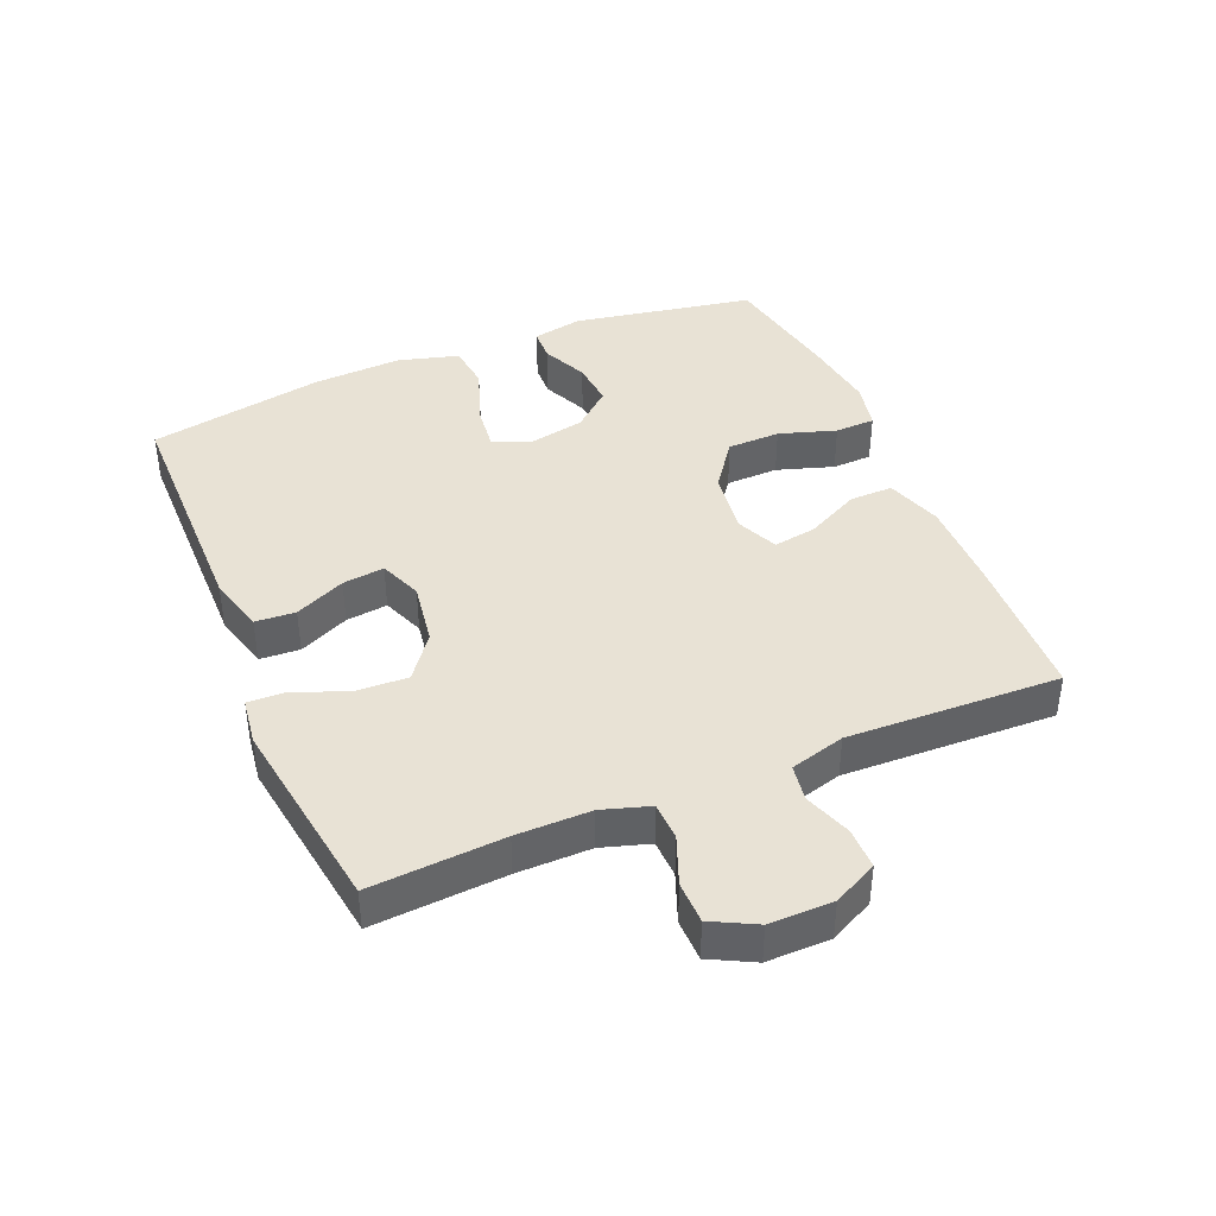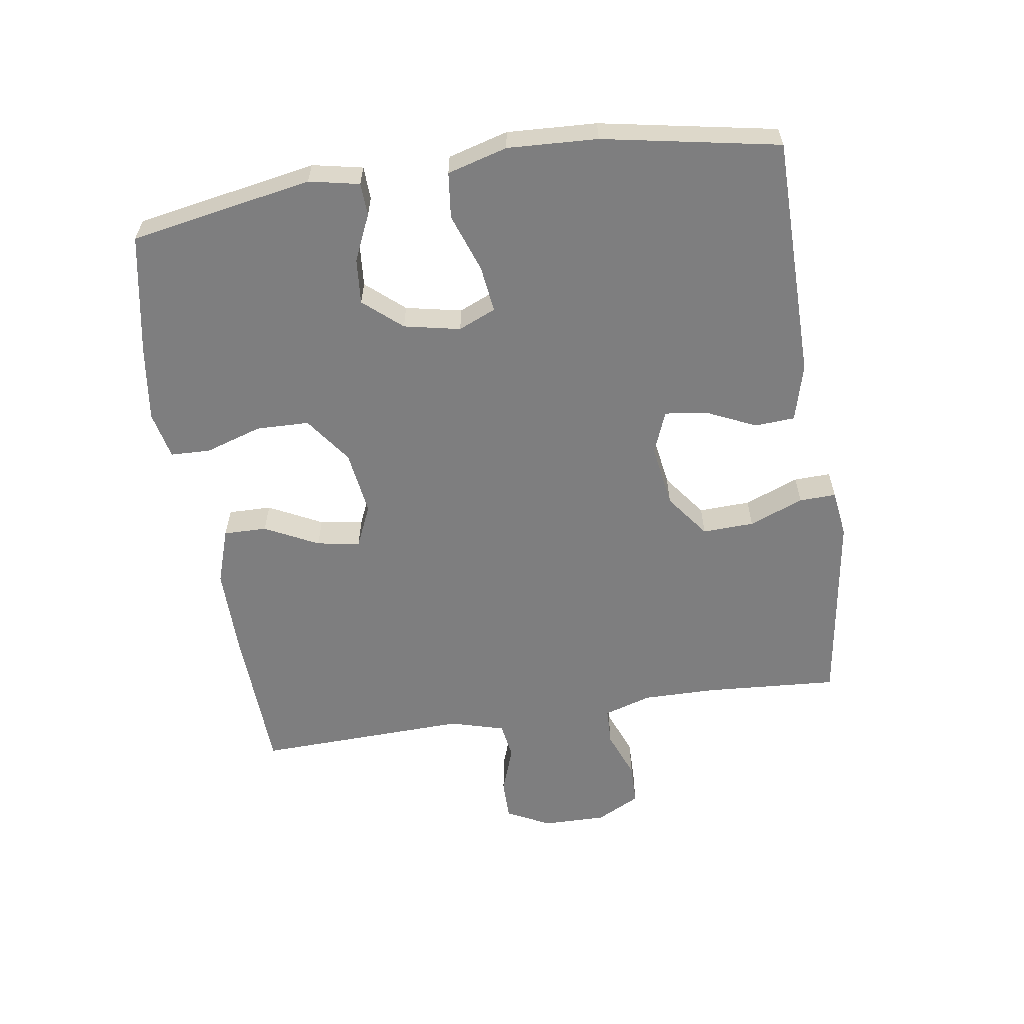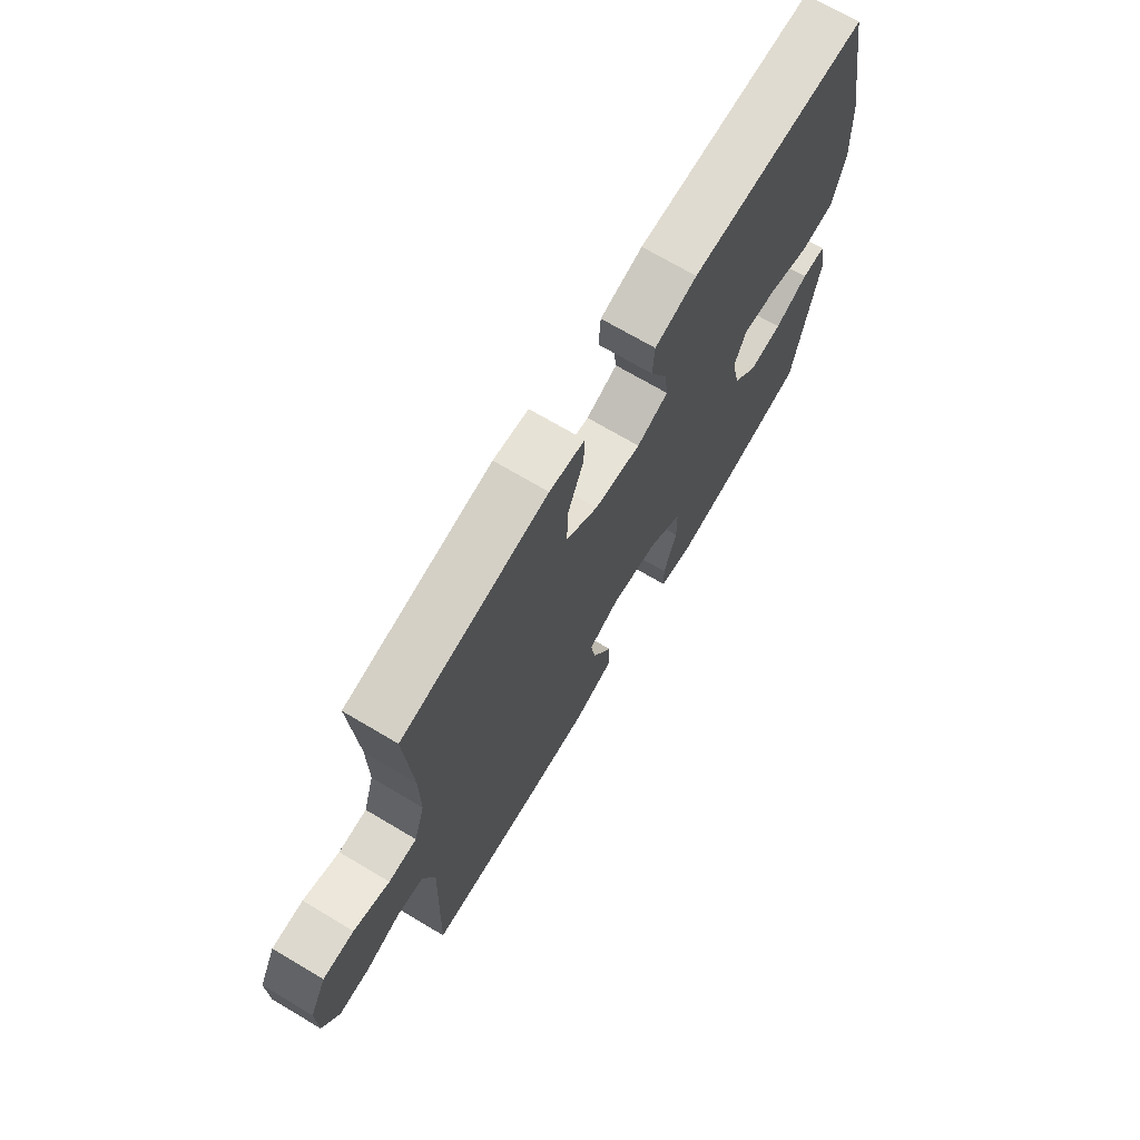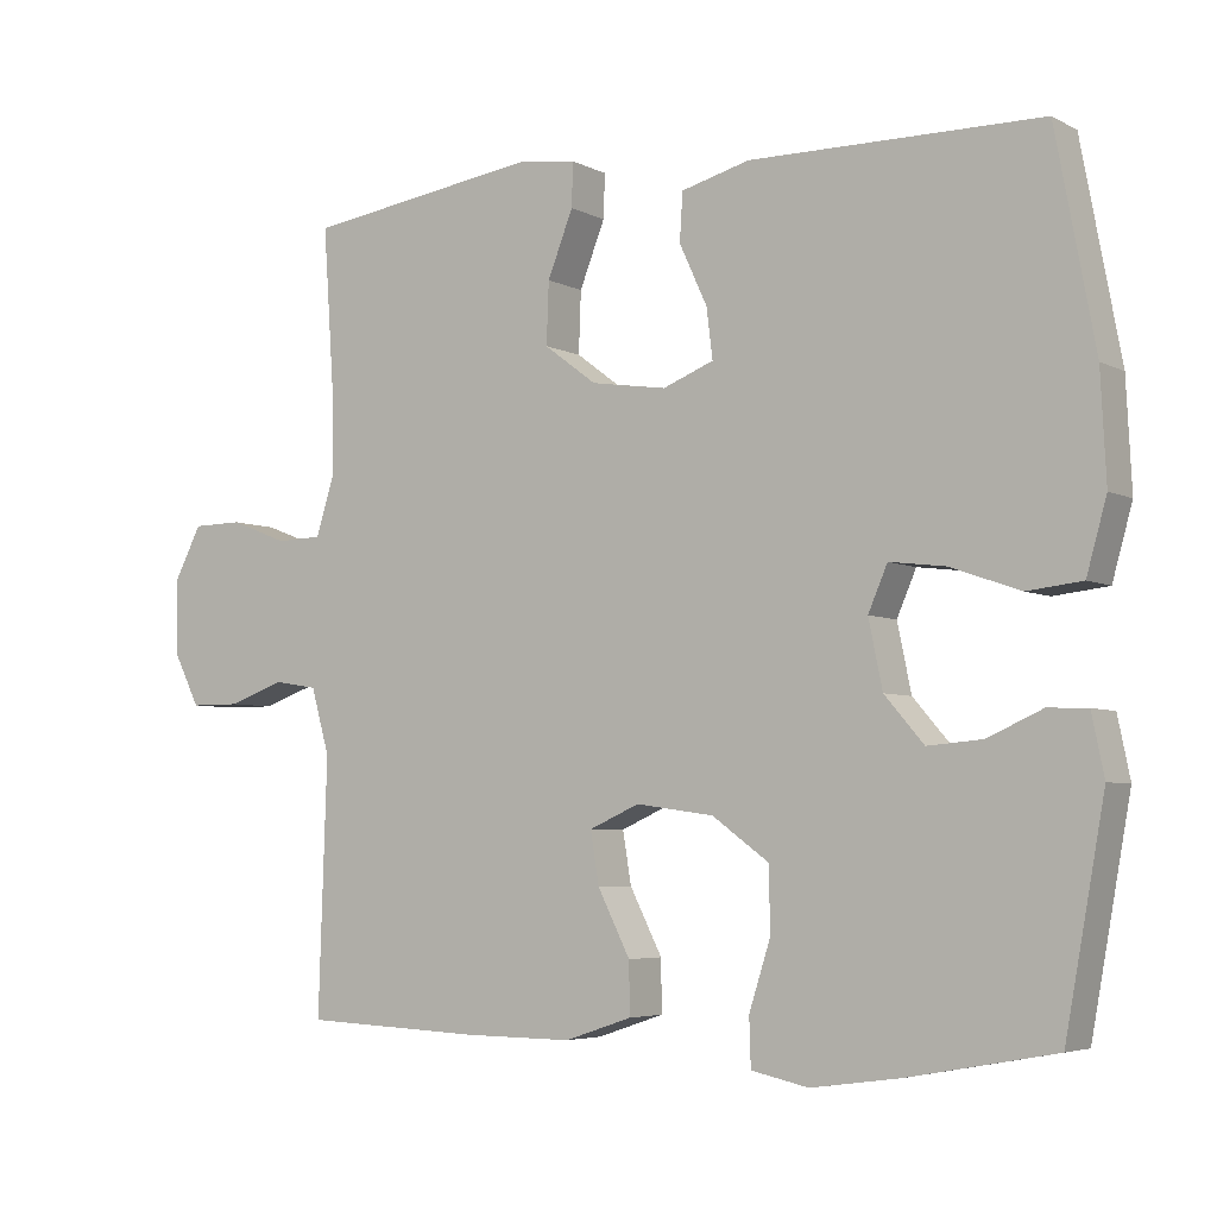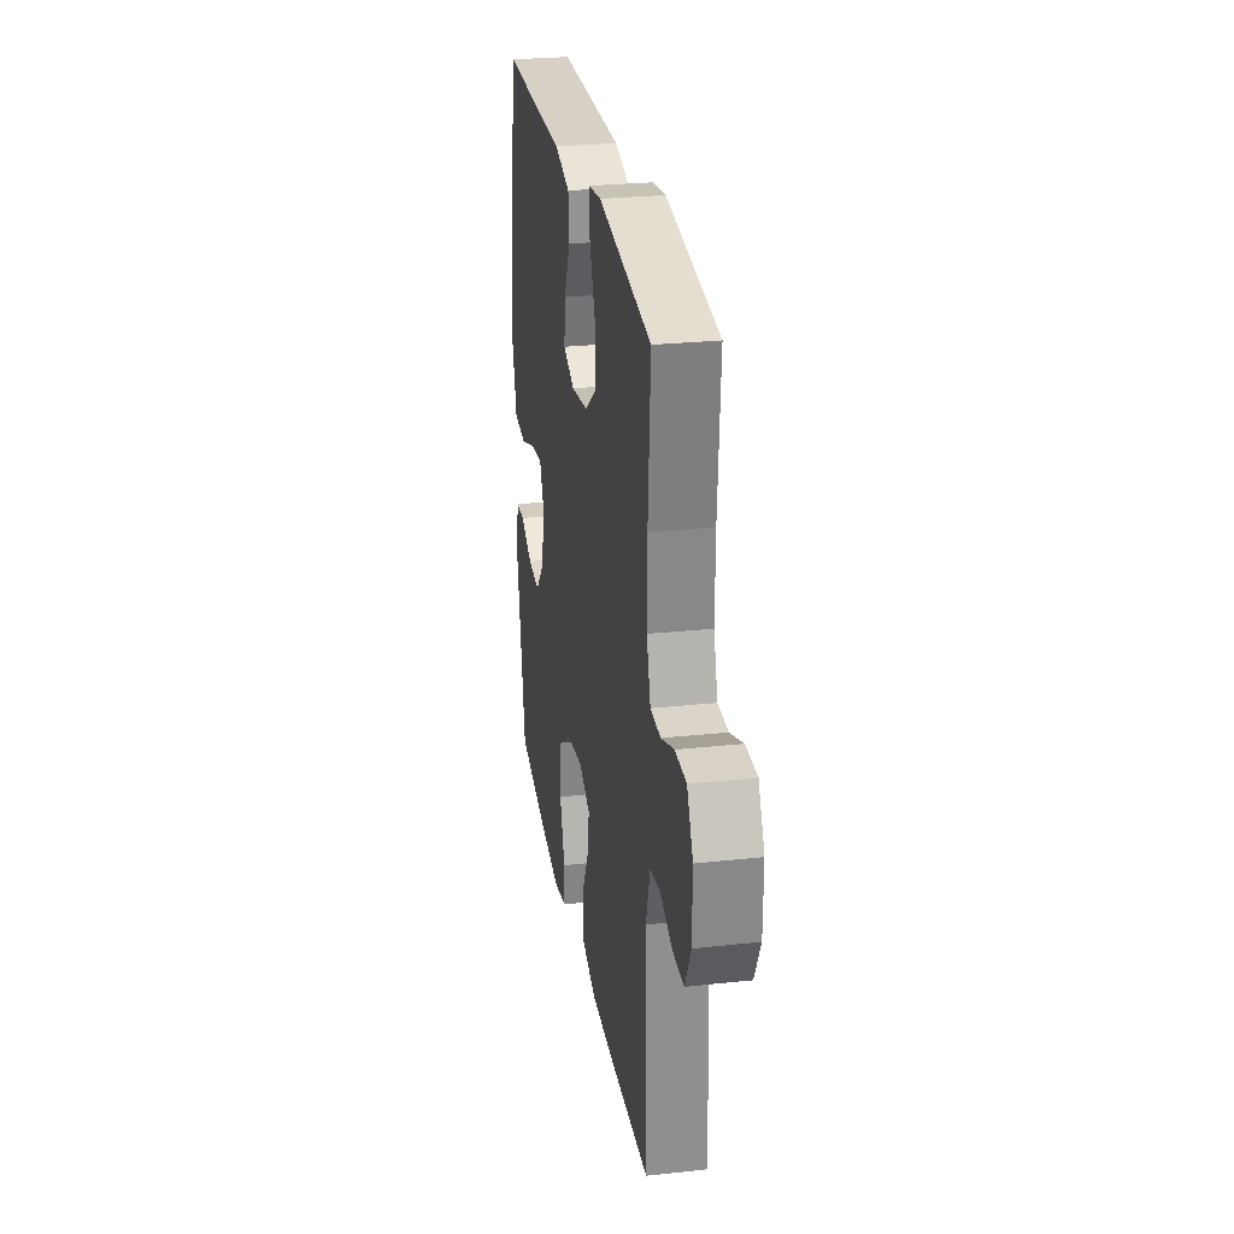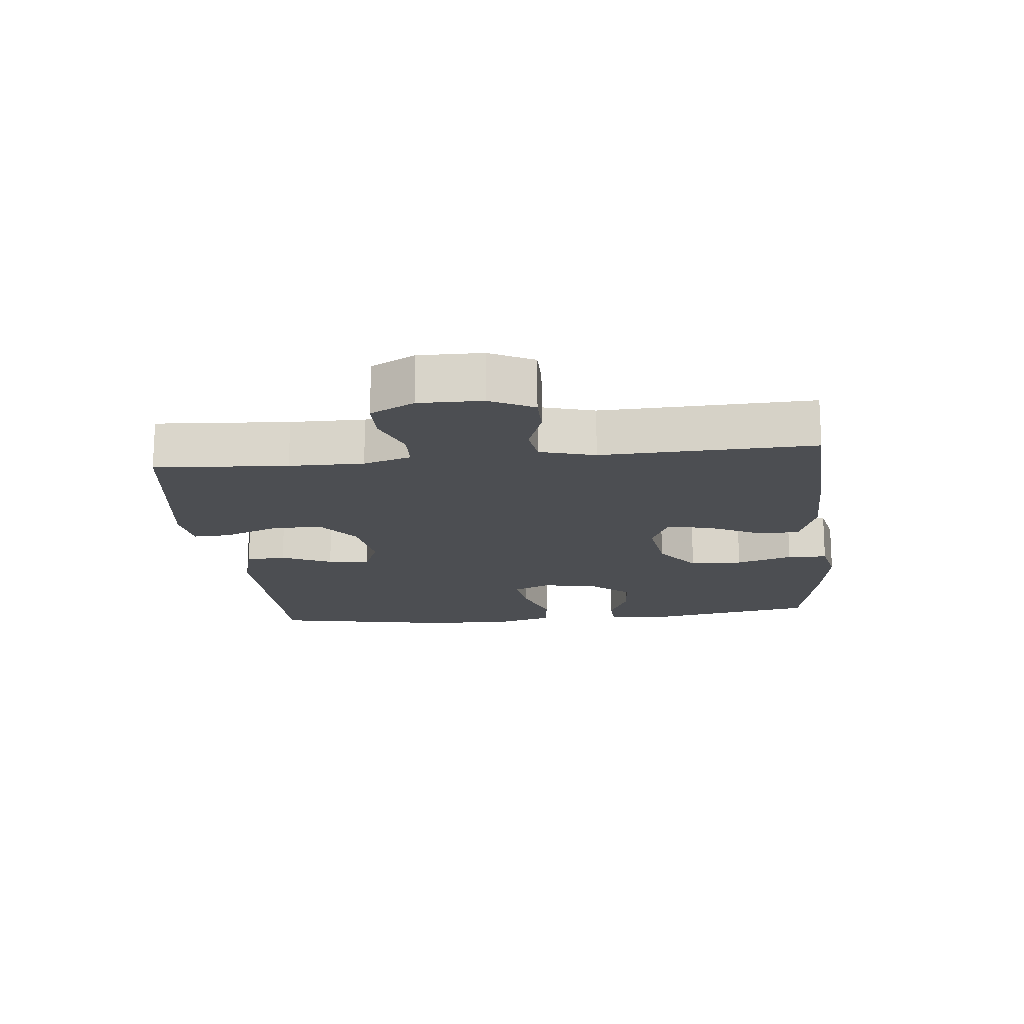
<metadata>
{"format":"obj","ext":"obj","renderer":"f3d","projection":"perspective","resolution":1024,"background":"white","views":[{"elev":40.9,"azim":67.3,"up":"+Y"},{"elev":-59.4,"azim":-81.3,"up":"+Y"},{"elev":70.6,"azim":120.7,"up":"+Z"},{"elev":-4.9,"azim":-147.0,"up":"+Z"},{"elev":27.1,"azim":80.5,"up":"+Z"},{"elev":-16.6,"azim":96.0,"up":"+Y"}]}
</metadata>
<code>
v 0.5 0.07 0.5
v 0.486 0.07 0.294
v 0.485 0.07 0.179
v 0.508 0.07 0.105
v 0.567 0.07 0.103
v 0.642 0.07 0.132
v 0.707 0.07 0.131
v 0.742 0.07 0.063
v 0.741 0.07 -0.035
v 0.707 0.07 -0.103
v 0.643 0.07 -0.103
v 0.57 0.07 -0.077
v 0.513 0.07 -0.086
v 0.489 0.07 -0.171
v 0.5 0.07 -0.5
v 0.264 0.07 -0.51
v 0.127 0.07 -0.511
v 0.04 0.07 -0.482
v 0.041 0.07 -0.415
v 0.083 0.07 -0.332
v 0.094 0.07 -0.265
v 0.029 0.07 -0.236
v -0.072 0.07 -0.25
v -0.145 0.07 -0.303
v -0.147 0.07 -0.385
v -0.119 0.07 -0.473
v -0.121 0.07 -0.535
v -0.195 0.07 -0.551
v -0.311 0.07 -0.535
v -0.5 0.07 -0.5
v -0.551 0.07 -0.218
v -0.535 0.07 -0.14
v -0.484 0.07 -0.138
v -0.413 0.07 -0.17
v -0.342 0.07 -0.176
v -0.291 0.07 -0.117
v -0.273 0.07 -0.03
v -0.298 0.07 0.028
v -0.37 0.07 0.019
v -0.461 0.07 -0.013
v -0.532 0.07 -0.005
v -0.558 0.07 0.088
v -0.551 0.07 0.227
v -0.5 0.07 0.5
v -0.123 0.07 0.503
v -0.034 0.07 0.479
v -0.03 0.07 0.417
v -0.066 0.07 0.339
v -0.074 0.07 0.274
v -0.008 0.07 0.248
v 0.09 0.07 0.263
v 0.158 0.07 0.314
v 0.155 0.07 0.394
v 0.122 0.07 0.478
v 0.12 0.07 0.535
v 0.194 0.07 0.545
v 0.5 0 0.5
v 0.486 0 0.294
v 0.485 0 0.179
v 0.508 0 0.105
v 0.567 0 0.103
v 0.642 0 0.132
v 0.707 0 0.131
v 0.742 0 0.063
v 0.741 0 -0.035
v 0.707 0 -0.103
v 0.643 0 -0.103
v 0.57 0 -0.077
v 0.513 0 -0.086
v 0.489 0 -0.171
v 0.5 0 -0.5
v 0.264 0 -0.51
v 0.127 0 -0.511
v 0.04 0 -0.482
v 0.041 0 -0.415
v 0.083 0 -0.332
v 0.094 0 -0.265
v 0.029 0 -0.236
v -0.072 0 -0.25
v -0.145 0 -0.303
v -0.147 0 -0.385
v -0.119 0 -0.473
v -0.121 0 -0.535
v -0.195 0 -0.551
v -0.311 0 -0.535
v -0.5 0 -0.5
v -0.551 0 -0.218
v -0.535 0 -0.14
v -0.484 0 -0.138
v -0.413 0 -0.17
v -0.342 0 -0.176
v -0.291 0 -0.117
v -0.273 0 -0.03
v -0.298 0 0.028
v -0.37 0 0.019
v -0.461 0 -0.013
v -0.532 0 -0.005
v -0.558 0 0.088
v -0.551 0 0.227
v -0.5 0 0.5
v -0.123 0 0.503
v -0.034 0 0.479
v -0.03 0 0.417
v -0.066 0 0.339
v -0.074 0 0.274
v -0.008 0 0.248
v 0.09 0 0.263
v 0.158 0 0.314
v 0.155 0 0.394
v 0.122 0 0.478
v 0.12 0 0.535
v 0.194 0 0.545
f 56 1 2
f 55 56 2
f 54 55 2
f 53 54 2
f 52 53 2 3
f 51 52 3 4
f 50 51 4
f 46 47 48
f 45 46 48
f 44 45 48
f 43 44 48
f 42 43 48
f 41 42 48
f 40 41 48
f 39 40 48
f 38 39 48 49
f 37 38 49 50
f 32 33 34
f 31 32 34
f 30 31 34
f 29 30 34
f 28 29 34
f 27 28 34
f 26 27 34
f 25 26 34
f 24 25 34 35
f 23 24 35 36
f 18 19 20
f 17 18 20
f 16 17 20
f 15 16 20
f 14 15 20
f 13 14 20 21
f 10 11 12
f 9 10 12
f 8 9 12
f 7 8 12
f 6 7 12
f 5 6 12
f 4 5 12 13
f 50 4 13
f 37 50 13
f 36 37 13
f 23 36 13
f 22 23 13
f 13 21 22
f 58 57 112
f 58 112 111
f 58 111 110
f 58 110 109
f 59 58 109 108
f 60 59 108 107
f 60 107 106
f 104 103 102
f 104 102 101
f 104 101 100
f 104 100 99
f 104 99 98
f 104 98 97
f 104 97 96
f 104 96 95
f 105 104 95 94
f 106 105 94 93
f 90 89 88
f 90 88 87
f 90 87 86
f 90 86 85
f 90 85 84
f 90 84 83
f 90 83 82
f 90 82 81
f 91 90 81 80
f 92 91 80 79
f 76 75 74
f 76 74 73
f 76 73 72
f 76 72 71
f 76 71 70
f 77 76 70 69
f 68 67 66
f 68 66 65
f 68 65 64
f 68 64 63
f 68 63 62
f 68 62 61
f 69 68 61 60
f 69 60 106
f 69 106 93
f 69 93 92
f 69 92 79
f 69 79 78
f 78 77 69
f 1 57 58 2
f 2 58 59 3
f 3 59 60 4
f 4 60 61 5
f 5 61 62 6
f 6 62 63 7
f 7 63 64 8
f 8 64 65 9
f 9 65 66 10
f 10 66 67 11
f 11 67 68 12
f 12 68 69 13
f 13 69 70 14
f 14 70 71 15
f 15 71 72 16
f 16 72 73 17
f 17 73 74 18
f 18 74 75 19
f 19 75 76 20
f 20 76 77 21
f 21 77 78 22
f 22 78 79 23
f 23 79 80 24
f 24 80 81 25
f 25 81 82 26
f 26 82 83 27
f 27 83 84 28
f 28 84 85 29
f 29 85 86 30
f 30 86 87 31
f 31 87 88 32
f 32 88 89 33
f 33 89 90 34
f 34 90 91 35
f 35 91 92 36
f 36 92 93 37
f 37 93 94 38
f 38 94 95 39
f 39 95 96 40
f 40 96 97 41
f 41 97 98 42
f 42 98 99 43
f 43 99 100 44
f 44 100 101 45
f 45 101 102 46
f 46 102 103 47
f 47 103 104 48
f 48 104 105 49
f 49 105 106 50
f 50 106 107 51
f 51 107 108 52
f 52 108 109 53
f 53 109 110 54
f 54 110 111 55
f 55 111 112 56
f 56 112 57 1

</code>
